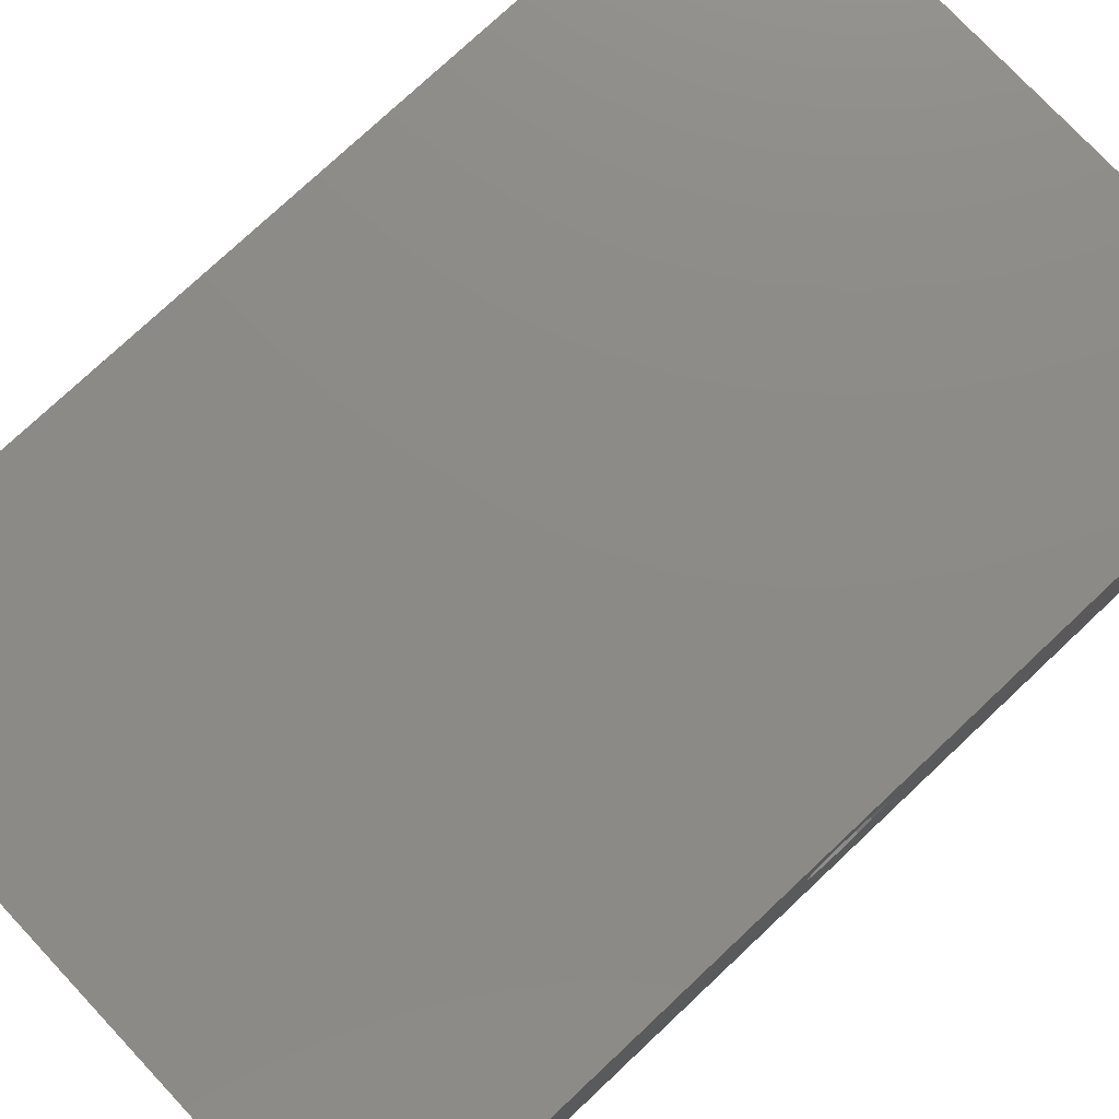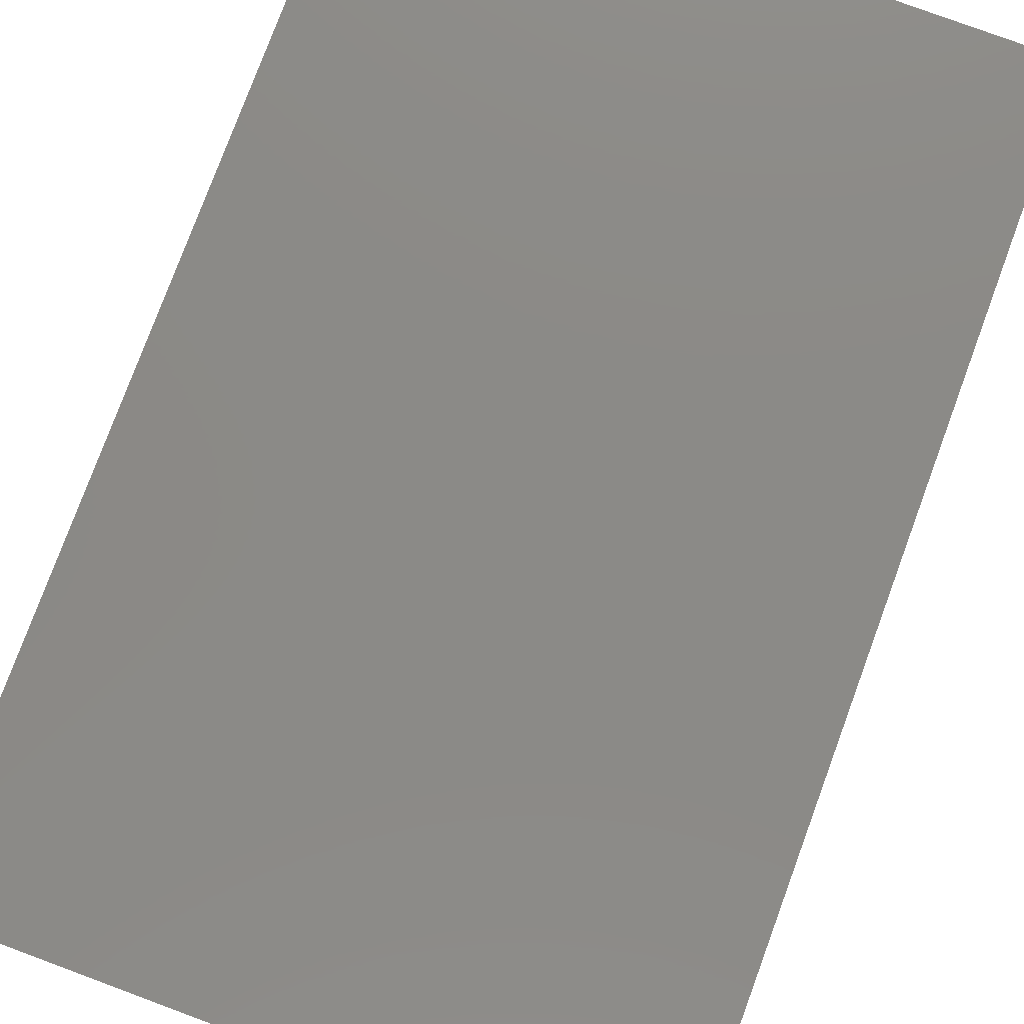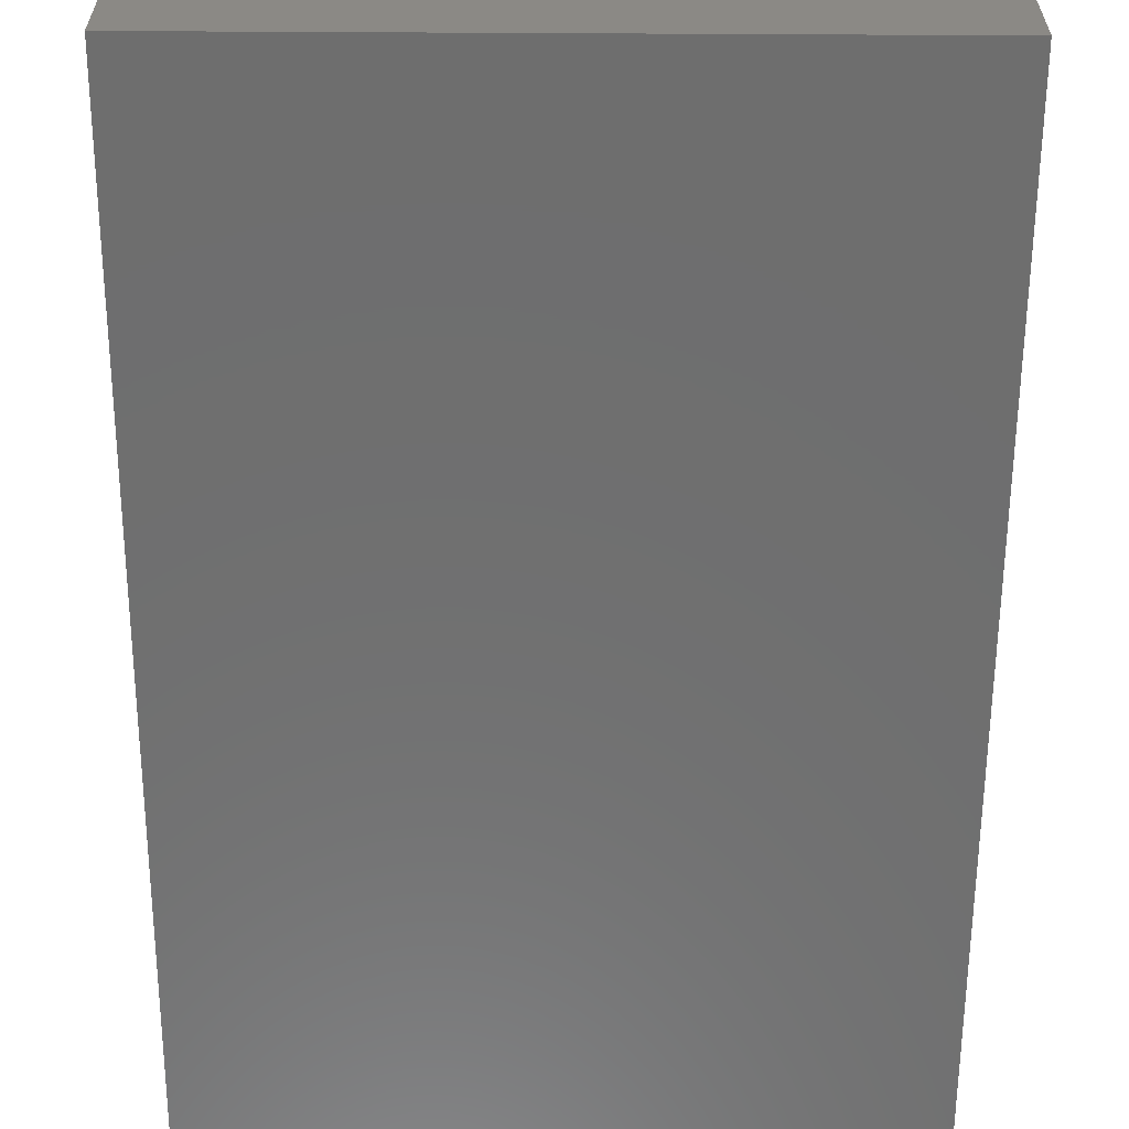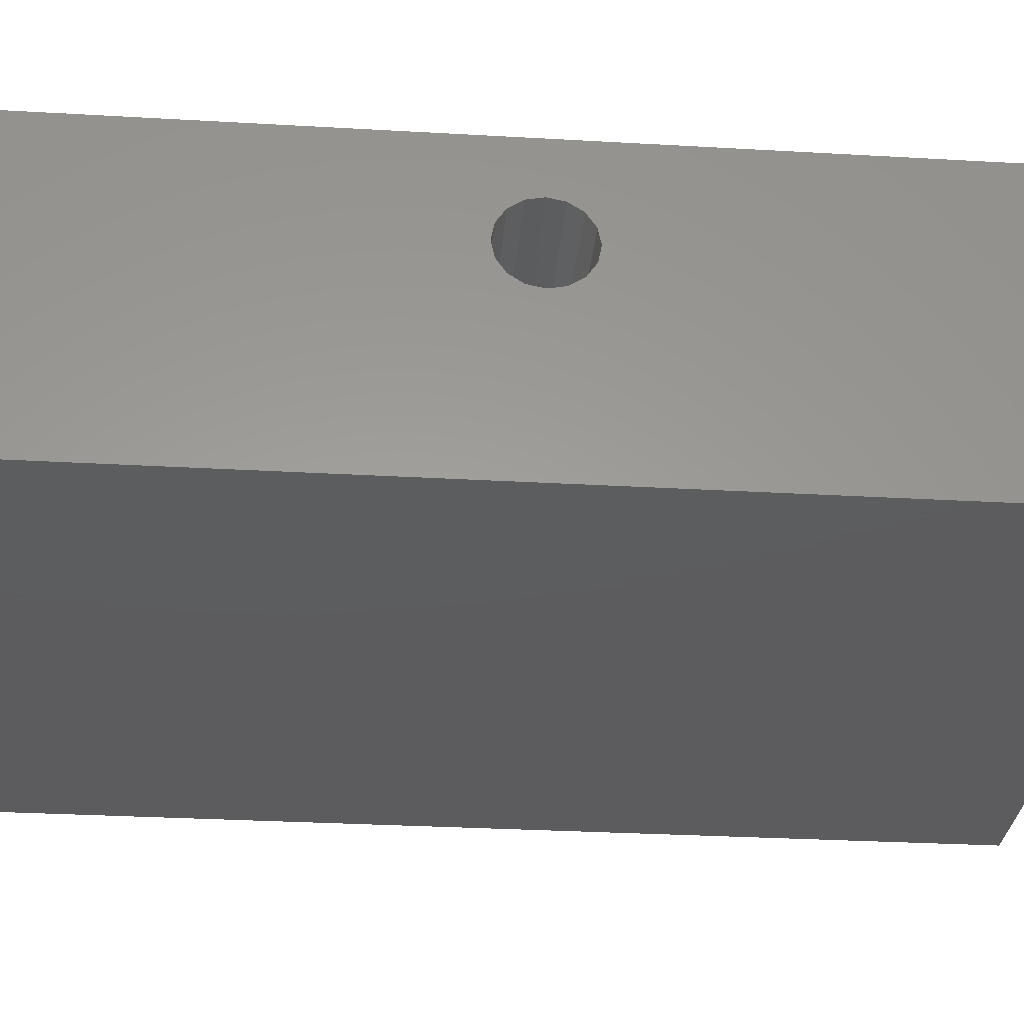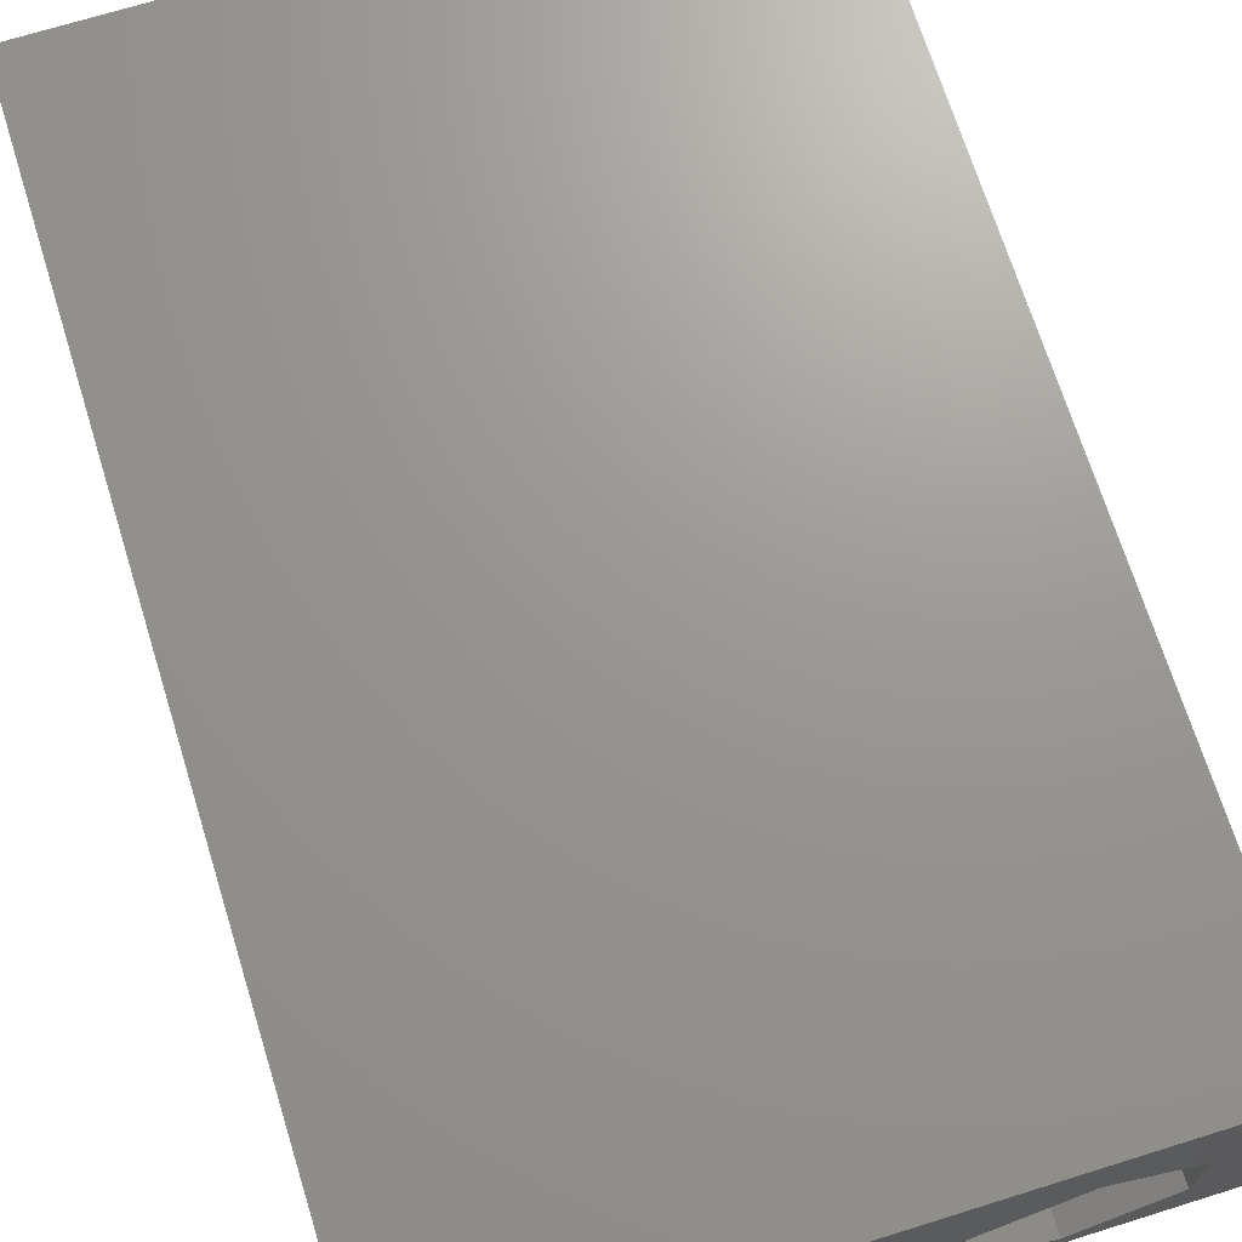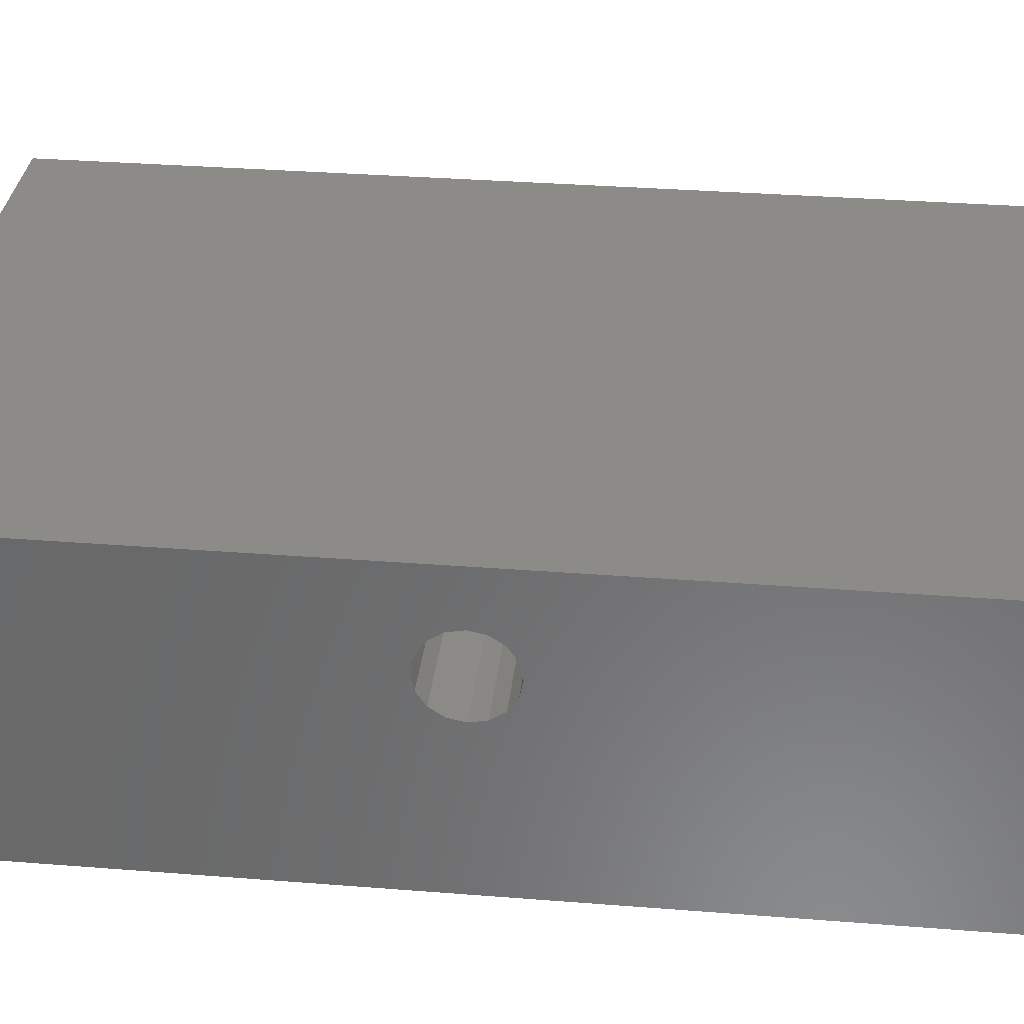
<metadata>
{"format":"stl","ext":"stl","renderer":"f3d","projection":"perspective","resolution":1024,"background":"white","views":[{"elev":76.9,"azim":46.8,"up":"+Y"},{"elev":78.5,"azim":20.3,"up":"+Y"},{"elev":-60.5,"azim":179.7,"up":"+Y"},{"elev":-30.1,"azim":85.2,"up":"+Y"},{"elev":70.1,"azim":-17.3,"up":"+Y"},{"elev":33.2,"azim":-83.8,"up":"+Y"}]}
</metadata>
<code>
# stl→obj: 208 verts, 424 faces
v -76 201 -178
v -76 199 -161
v -76 201 -144
v -76 199 -161.2
v -76 198.9 -161.6
v -76 198.6 -162.1
v -76 198.1 -162.4
v -76 197.7 -162.5
v -76 197.5 -162.5
v -76 197.3 -162.5
v -76 190 -178
v -76 196.9 -162.4
v -76 196.4 -162.1
v -76 196 -161.2
v -76 196 -161
v -76 196.1 -161.6
v -76 198.9 -160.6
v -76 198.9 -160.4
v -76 198.6 -159.9
v -76 198.1 -159.6
v -76 197.9 -159.6
v -76 197.5 -159.5
v -76 197.1 -159.6
v -76 190 -144
v -76 196.9 -159.6
v -76 196.4 -159.9
v -76 196.1 -160.4
v -76 196.1 -160.6
v -54 201 -144
v -55.97 196.2 -144
v -54 190 -144
v -59 198 -144
v -71 198 -144
v -62.03 196.2 -144
v -67.97 196.2 -144
v -62.03 192.7 -144
v -74.03 196.2 -144
v -55.97 192.7 -144
v -59 191 -144
v -67.97 192.7 -144
v -71 191 -144
v -74.03 192.7 -144
v -54 199 -161
v -54 201 -178
v -54 198.9 -160.5
v -54 198.9 -160.4
v -54 198.6 -159.9
v -54 198.1 -159.6
v -54 198 -159.6
v -54 197.5 -159.5
v -54 197 -159.6
v -54 196.9 -159.6
v -54 196.4 -159.9
v -54 196.1 -160.5
v -54 196.1 -160.4
v -54 196 -161
v -54 199 -161.1
v -54 198.9 -161.6
v -54 198.6 -162.1
v -54 198.1 -162.4
v -54 197.6 -162.5
v -54 197.5 -162.5
v -54 197.4 -162.5
v -54 196.9 -162.4
v -54 190 -178
v -54 196.4 -162.1
v -54 196.1 -161.6
v -54 196 -161.1
v -57.53 194.8 -178
v -57.5 194.5 -178
v -57.53 194.2 -178
v -57.61 193.9 -178
v -57.75 193.6 -178
v -57.94 193.4 -178
v -58.17 193.2 -178
v -58.43 193.1 -178
v -58.71 193 -178
v -59 193 -178
v -59.29 193 -178
v -59.57 193.1 -178
v -70.43 193.1 -178
v -60.47 194.2 -178
v -69.5 194.5 -178
v -60.5 194.5 -178
v -69.53 194.2 -178
v -60.39 193.9 -178
v -69.61 193.9 -178
v -60.25 193.6 -178
v -69.75 193.6 -178
v -60.06 193.4 -178
v -69.94 193.4 -178
v -59.83 193.2 -178
v -70.17 193.2 -178
v -70.71 193 -178
v -71 193 -178
v -72.47 194.2 -178
v -72.5 194.5 -178
v -72.39 193.9 -178
v -72.25 193.6 -178
v -72.06 193.4 -178
v -71.83 193.2 -178
v -71.57 193.1 -178
v -71.29 193 -178
v -57.61 195.1 -178
v -57.75 195.3 -178
v -57.94 195.5 -178
v -58.17 195.7 -178
v -58.43 195.9 -178
v -58.71 196 -178
v -59 196 -178
v -59.29 196 -178
v -59.57 195.9 -178
v -70.43 195.9 -178
v -59.83 195.7 -178
v -70.17 195.7 -178
v -60.06 195.5 -178
v -60.47 194.8 -178
v -69.53 194.8 -178
v -60.39 195.1 -178
v -69.61 195.1 -178
v -60.25 195.3 -178
v -69.75 195.3 -178
v -69.94 195.5 -178
v -70.71 196 -178
v -71 196 -178
v -71.29 196 -178
v -72.47 194.8 -178
v -72.39 195.1 -178
v -71.57 195.9 -178
v -71.83 195.7 -178
v -72.06 195.5 -178
v -72.25 195.3 -178
v -72.39 195.1 -147
v -72.25 195.3 -147
v -71.29 193 -147
v -71 193 -147
v -69.5 194.5 -147
v -69.53 194.2 -147
v -69.94 195.5 -147
v -70.17 195.7 -147
v -70.43 195.9 -147
v -70.71 196 -147
v -70.17 193.2 -147
v -69.94 193.4 -147
v -71.29 196 -147
v -71.57 195.9 -147
v -71.83 195.7 -147
v -72.06 195.5 -147
v -72.47 194.8 -147
v -72.47 194.2 -147
v -72.5 194.5 -147
v -70.71 193 -147
v -71.83 193.2 -147
v -71.57 193.1 -147
v -72.06 193.4 -147
v -72.25 193.6 -147
v -72.39 193.9 -147
v -71 196 -147
v -69.61 195.1 -147
v -69.53 194.8 -147
v -69.75 195.3 -147
v -69.61 193.9 -147
v -69.75 193.6 -147
v -70.43 193.1 -147
v -60.39 195.1 -147
v -60.25 195.3 -147
v -59.29 193 -147
v -59 193 -147
v -57.53 194.2 -147
v -57.61 193.9 -147
v -57.94 195.5 -147
v -58.17 195.7 -147
v -58.43 195.9 -147
v -58.71 196 -147
v -58.43 193.1 -147
v -58.17 193.2 -147
v -59.29 196 -147
v -59.57 195.9 -147
v -59.83 195.7 -147
v -60.06 195.5 -147
v -60.47 194.8 -147
v -60.47 194.2 -147
v -60.5 194.5 -147
v -59.83 193.2 -147
v -59.57 193.1 -147
v -60.06 193.4 -147
v -60.25 193.6 -147
v -60.39 193.9 -147
v -59 196 -147
v -57.61 195.1 -147
v -57.53 194.8 -147
v -57.75 195.3 -147
v -57.5 194.5 -147
v -57.75 193.6 -147
v -57.94 193.4 -147
v -58.71 193 -147
v -67.97 196.2 -147
v -67.97 192.7 -147
v -71 198 -147
v -74.03 196.2 -147
v -71 191 -147
v -74.03 192.7 -147
v -55.97 196.2 -147
v -55.97 192.7 -147
v -59 198 -147
v -62.03 196.2 -147
v -59 191 -147
v -62.03 192.7 -147
f 1 2 3
f 1 4 2
f 1 5 4
f 1 6 5
f 1 7 6
f 1 8 7
f 1 9 8
f 1 10 9
f 11 10 1
f 10 11 12
f 12 11 13
f 14 11 15
f 16 11 14
f 13 11 16
f 17 3 2
f 18 3 17
f 19 3 18
f 20 3 19
f 21 3 20
f 22 3 21
f 23 3 22
f 24 23 25
f 24 25 26
f 24 26 27
f 24 28 15
f 24 15 11
f 28 24 27
f 23 24 3
f 29 30 31
f 29 32 30
f 33 32 29
f 34 35 36
f 32 33 34
f 34 33 35
f 24 37 3
f 33 3 37
f 3 33 29
f 38 31 30
f 39 31 38
f 40 36 35
f 40 39 36
f 41 39 40
f 39 41 31
f 41 24 31
f 42 24 41
f 37 24 42
f 29 43 44
f 29 45 43
f 29 46 45
f 29 47 46
f 29 48 47
f 29 49 48
f 29 50 49
f 29 51 50
f 31 51 29
f 51 31 52
f 52 31 53
f 31 54 55
f 54 31 56
f 53 31 55
f 57 44 43
f 58 44 57
f 59 44 58
f 60 44 59
f 61 44 60
f 62 44 61
f 63 44 62
f 64 44 63
f 65 64 66
f 65 66 67
f 65 56 31
f 56 65 68
f 68 65 67
f 64 65 44
f 44 3 29
f 3 44 1
f 69 65 70
f 65 71 70
f 65 72 71
f 65 73 72
f 65 74 73
f 65 75 74
f 65 76 75
f 65 77 76
f 65 78 77
f 65 79 78
f 65 80 79
f 81 80 65
f 82 83 84
f 85 82 86
f 87 86 88
f 89 88 90
f 91 90 92
f 80 81 92
f 82 85 83
f 86 87 85
f 88 89 87
f 90 91 89
f 92 93 91
f 92 81 93
f 11 81 65
f 81 11 94
f 94 11 95
f 96 11 97
f 98 11 96
f 99 11 98
f 100 11 99
f 101 11 100
f 102 11 101
f 103 11 102
f 95 11 103
f 65 69 44
f 104 44 69
f 105 44 104
f 106 44 105
f 107 44 106
f 108 44 107
f 109 44 108
f 110 44 109
f 111 44 110
f 112 44 111
f 113 112 114
f 115 114 116
f 83 117 84
f 118 117 83
f 117 118 119
f 120 119 118
f 119 120 121
f 122 121 120
f 121 122 116
f 123 116 122
f 115 116 123
f 114 115 113
f 112 113 44
f 1 113 124
f 1 124 125
f 1 125 126
f 11 127 97
f 1 127 11
f 127 1 128
f 113 1 44
f 129 1 126
f 130 1 129
f 131 1 130
f 132 1 131
f 128 1 132
f 11 31 24
f 31 11 65
f 133 132 134
f 132 133 128
f 95 135 136
f 135 95 103
f 85 137 83
f 137 85 138
f 115 139 140
f 139 115 123
f 124 141 142
f 141 124 113
f 91 143 144
f 143 91 93
f 129 145 146
f 145 129 126
f 130 146 147
f 146 130 129
f 131 147 148
f 147 131 130
f 134 131 148
f 131 134 132
f 149 128 133
f 128 149 127
f 150 97 151
f 97 150 96
f 94 136 152
f 136 94 95
f 102 153 154
f 153 102 101
f 155 99 156
f 99 155 100
f 157 96 150
f 96 157 98
f 101 155 153
f 155 101 100
f 126 158 145
f 158 126 125
f 125 142 158
f 142 125 124
f 118 159 120
f 159 118 160
f 120 161 122
f 161 120 159
f 122 139 123
f 139 122 161
f 113 140 141
f 140 113 115
f 83 160 118
f 160 83 137
f 89 162 87
f 162 89 163
f 87 138 85
f 138 87 162
f 81 152 164
f 152 81 94
f 151 127 149
f 127 151 97
f 103 154 135
f 154 103 102
f 156 98 157
f 98 156 99
f 93 164 143
f 164 93 81
f 91 163 89
f 163 91 144
f 165 121 166
f 121 165 119
f 78 167 168
f 167 78 79
f 72 169 71
f 169 72 170
f 107 171 172
f 171 107 106
f 109 173 174
f 173 109 108
f 75 175 176
f 175 75 76
f 112 177 178
f 177 112 111
f 114 178 179
f 178 114 112
f 116 179 180
f 179 116 114
f 166 116 180
f 116 166 121
f 181 119 165
f 119 181 117
f 182 84 183
f 84 182 82
f 80 184 185
f 184 80 92
f 186 88 187
f 88 186 90
f 188 82 182
f 82 188 86
f 92 186 184
f 186 92 90
f 111 189 177
f 189 111 110
f 110 174 189
f 174 110 109
f 69 190 104
f 190 69 191
f 104 192 105
f 192 104 190
f 105 171 106
f 171 105 192
f 108 172 173
f 172 108 107
f 71 193 70
f 193 71 169
f 73 170 72
f 170 73 194
f 74 194 73
f 194 74 195
f 77 168 196
f 168 77 78
f 183 117 181
f 117 183 84
f 79 185 167
f 185 79 80
f 187 86 188
f 86 187 88
f 76 196 175
f 196 76 77
f 74 176 195
f 176 74 75
f 70 191 69
f 191 70 193
f 197 137 198
f 197 160 137
f 197 159 160
f 197 161 159
f 197 139 161
f 197 140 139
f 199 140 197
f 140 199 141
f 141 199 142
f 199 158 142
f 199 145 158
f 199 146 145
f 199 147 146
f 200 147 199
f 147 200 148
f 148 200 134
f 149 200 151
f 133 200 149
f 134 200 133
f 138 198 137
f 162 198 138
f 163 198 162
f 144 198 163
f 143 198 144
f 201 143 164
f 201 164 152
f 201 152 136
f 143 201 198
f 135 201 136
f 154 201 135
f 153 201 154
f 202 153 155
f 202 155 156
f 202 156 157
f 202 151 200
f 151 202 150
f 150 202 157
f 153 202 201
f 200 33 37
f 33 200 199
f 42 200 37
f 200 42 202
f 198 41 40
f 41 198 201
f 201 42 41
f 42 201 202
f 199 35 33
f 35 199 197
f 198 35 197
f 35 198 40
f 203 193 204
f 203 191 193
f 203 190 191
f 203 192 190
f 203 171 192
f 203 172 171
f 205 172 203
f 172 205 173
f 173 205 174
f 205 189 174
f 205 177 189
f 205 178 177
f 205 179 178
f 206 179 205
f 179 206 180
f 180 206 166
f 181 206 183
f 165 206 181
f 166 206 165
f 169 204 193
f 170 204 169
f 194 204 170
f 195 204 194
f 176 204 195
f 207 176 175
f 207 175 196
f 207 196 168
f 176 207 204
f 167 207 168
f 185 207 167
f 184 207 185
f 208 184 186
f 208 186 187
f 208 187 188
f 208 183 206
f 183 208 182
f 182 208 188
f 184 208 207
f 206 32 34
f 32 206 205
f 36 206 34
f 206 36 208
f 204 39 38
f 39 204 207
f 207 36 39
f 36 207 208
f 205 30 32
f 30 205 203
f 204 30 203
f 30 204 38
f 8 62 61
f 62 8 9
f 7 61 60
f 61 7 8
f 26 52 53
f 52 26 25
f 68 15 56
f 15 68 14
f 67 14 68
f 14 67 16
f 9 63 62
f 63 9 10
f 18 45 46
f 45 18 17
f 6 58 5
f 58 6 59
f 2 45 17
f 45 2 43
f 6 60 59
f 60 6 7
f 21 48 49
f 48 21 20
f 66 16 67
f 16 66 13
f 18 47 19
f 47 18 46
f 2 57 43
f 57 2 4
f 22 49 50
f 49 22 21
f 20 47 48
f 47 20 19
f 55 26 53
f 26 55 27
f 25 51 52
f 51 25 23
f 56 28 54
f 28 56 15
f 12 66 64
f 66 12 13
f 5 57 4
f 57 5 58
f 23 50 51
f 50 23 22
f 54 27 55
f 27 54 28
f 10 64 63
f 64 10 12

</code>
